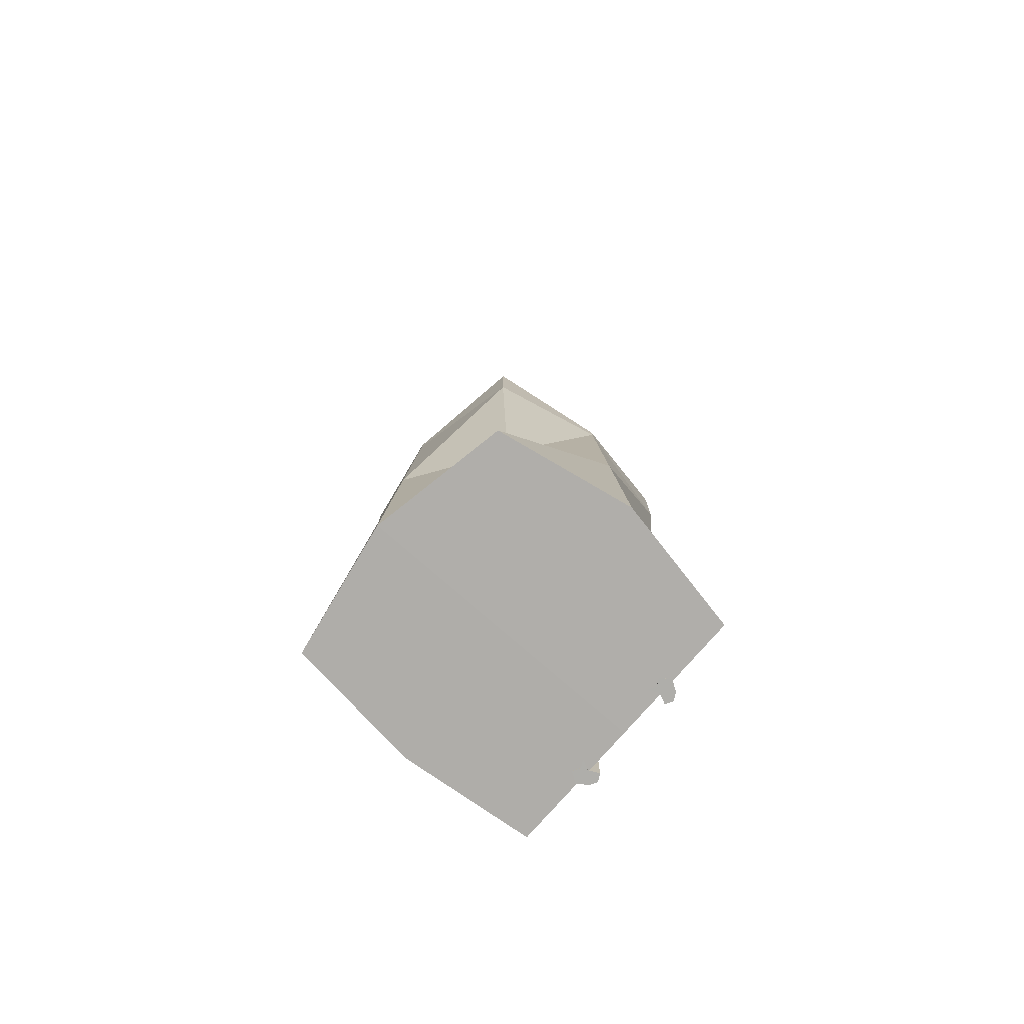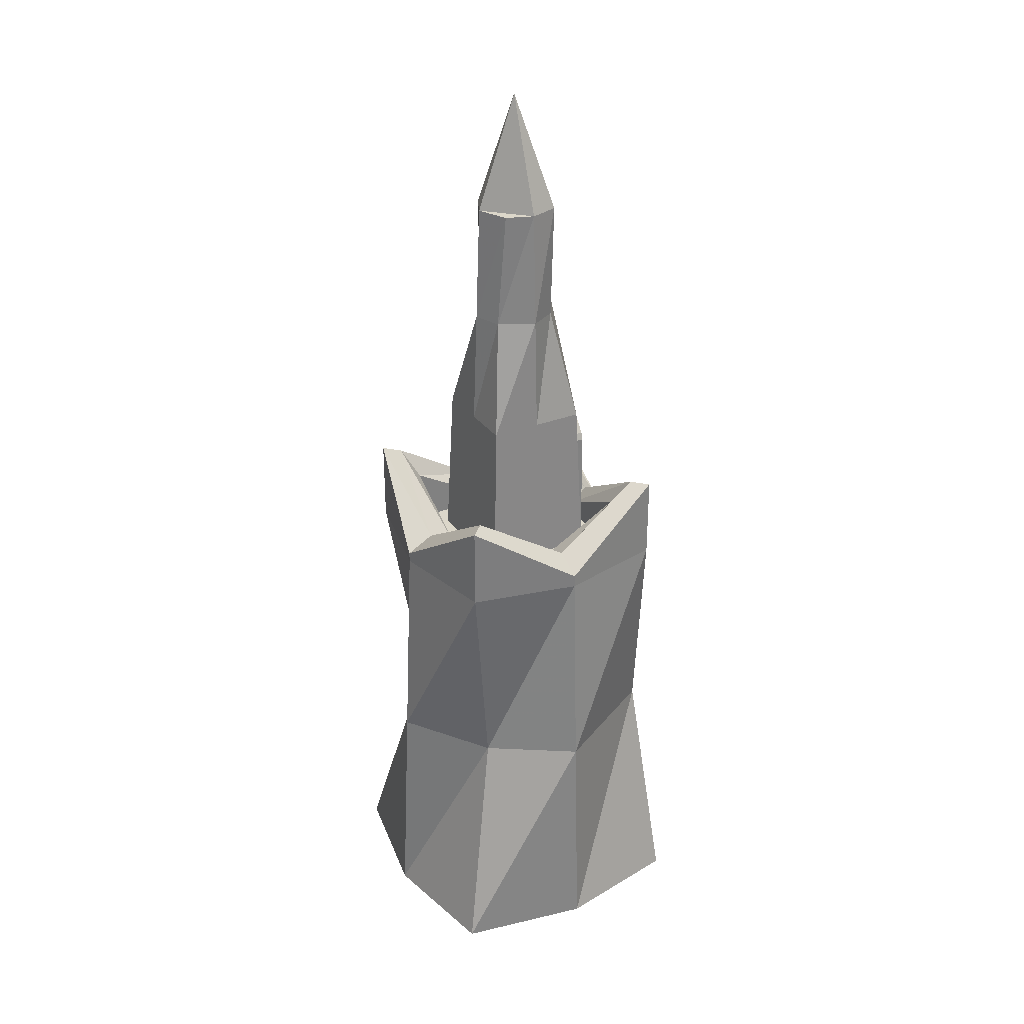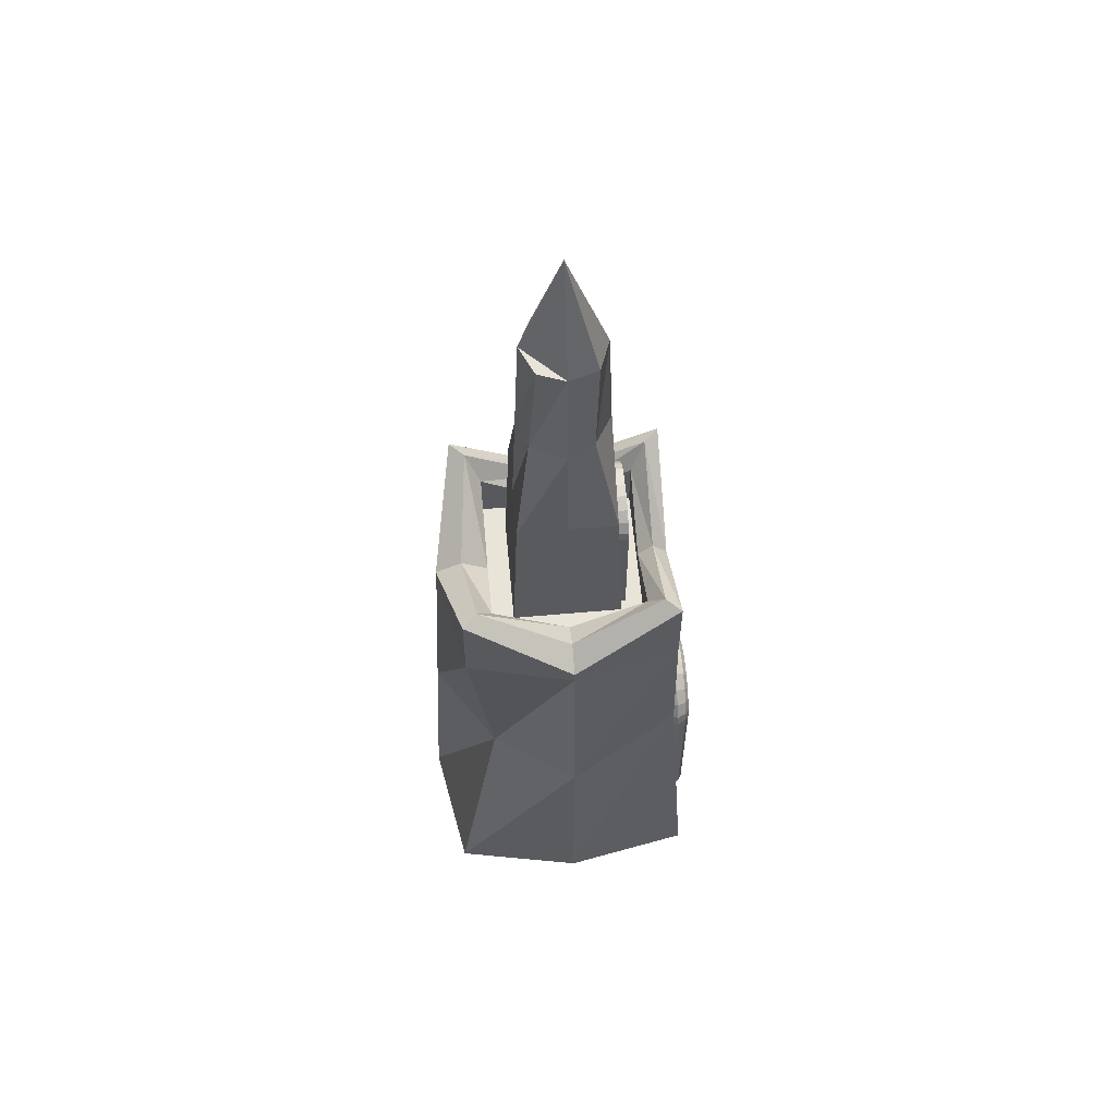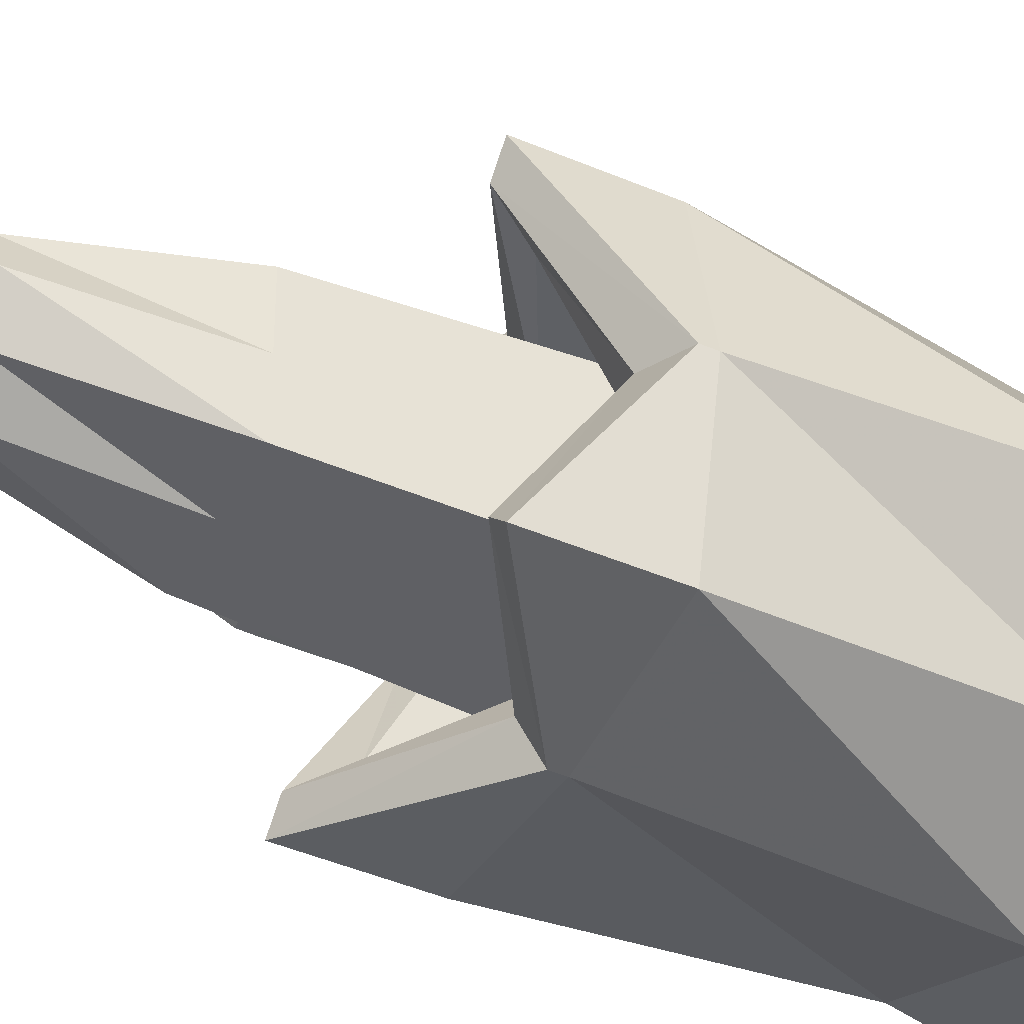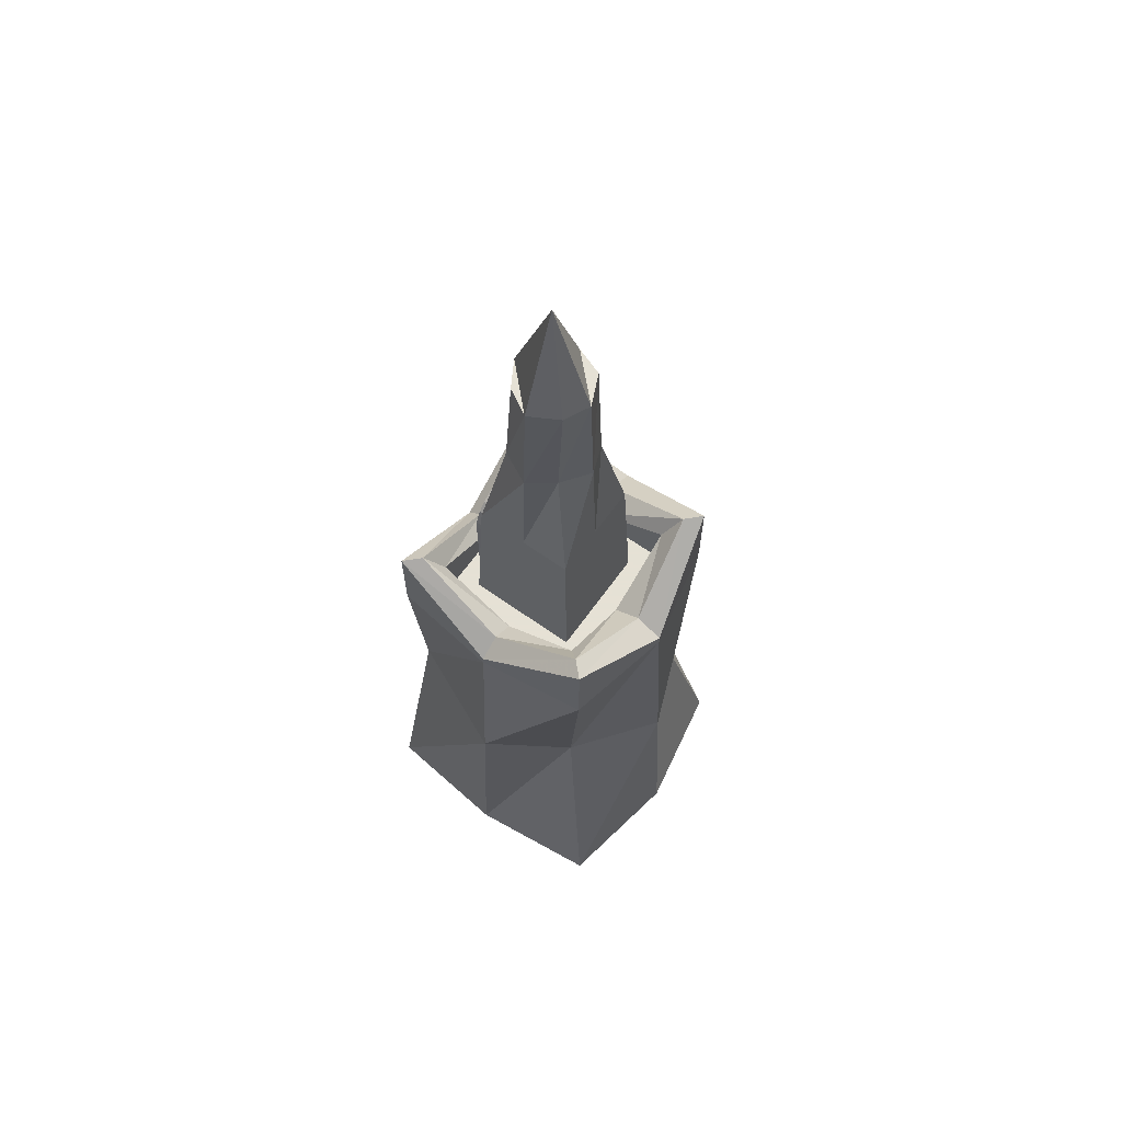
<metadata>
{"format":"obj","ext":"obj","renderer":"f3d","projection":"perspective","resolution":1024,"background":"white","views":[{"elev":-77.6,"azim":-41.1,"up":"+Y"},{"elev":30.8,"azim":-29.4,"up":"+Y"},{"elev":59.9,"azim":-5.2,"up":"+Y"},{"elev":-42.8,"azim":-117.2,"up":"+Z"},{"elev":64.9,"azim":-144.4,"up":"+Y"}]}
</metadata>
<code>
o Cube_Cube.001
v -1.546 0.01192 1.546
v -1.546 0.01192 -1.546
v 1.546 0.01192 -1.546
v 1.546 0.01192 1.546
v -1.295 5.377 1.295
v -1.295 5.377 -1.295
v 1.295 5.377 -1.295
v 1.295 5.377 1.295
v -0.6625 5.377 0.6625
v -0.6625 5.377 -0.6625
v 0.6625 5.377 -0.6625
v 0.6625 5.377 0.6625
v -0.3221 10.05 0.366
v -0.3432 10.05 -0.2989
v 0.3057 10.05 -0.3075
v 0.3495 10.05 0.3738
v -0.9344 5.377 0.9344
v -0.9344 5.377 -0.9344
v 0.9344 5.377 -0.9344
v 0.9344 5.377 0.9344
v -0.4781 5.377 0.4781
v -0.4781 5.377 -0.4781
v 0.4781 5.377 -0.4781
v 0.4781 5.377 0.4781
v -1.295 6.377 1.295
v -1.295 6.377 -1.295
v 1.295 6.377 -1.295
v 1.295 6.377 1.295
v -0.9344 6.029 0.9344
v -0.9344 6.029 -0.9344
v 0.9344 6.029 -0.9344
v 0.9344 6.029 0.9344
v 1.652 1.907 0.497
v 1.414 1.907 0.497
v 1.652 1.907 0.6713
v 1.414 1.907 0.6713
v 1.652 2.012 0.497
v 1.414 2.012 0.497
v 1.652 2.048 0.6713
v 1.414 2.048 0.6713
v 1.652 2.087 0.4728
v 1.414 2.087 0.4728
v 1.652 2.154 0.6337
v 1.414 2.154 0.6337
v 1.652 2.189 0.3966
v 1.414 2.189 0.3966
v 1.652 2.298 0.5324
v 1.414 2.298 0.5324
v 1.652 2.28 0.2863
v 1.414 2.28 0.2863
v 1.652 2.419 0.3919
v 1.414 2.419 0.3919
v 1.652 2.344 0.1574
v 1.414 2.344 0.1574
v 1.652 2.513 0.2003
v 1.414 2.513 0.2003
v 1.652 2.365 0.02047
v 1.414 2.365 0.02047
v 1.652 2.54 0.01914
v 1.414 2.54 0.01914
v 1.652 2.364 -0.1059
v 1.414 2.364 -0.1059
v 1.652 2.539 -0.1072
v 1.414 2.539 -0.1072
v 1.652 2.323 -0.2374
v 1.414 2.323 -0.2374
v 1.652 2.488 -0.2959
v 1.414 2.488 -0.2959
v 1.652 2.23 -0.371
v 1.414 2.23 -0.371
v 1.652 2.379 -0.462
v 1.414 2.379 -0.462
v 1.652 2.127 -0.4616
v 1.414 2.127 -0.4616
v 1.652 2.251 -0.5844
v 1.414 2.251 -0.5844
v 1.652 2.012 -0.5058
v 1.414 2.012 -0.5058
v 1.652 2.048 -0.6807
v 1.414 2.048 -0.6807
v 1.652 1.907 -0.5125
v 1.414 1.907 -0.5125
v 1.652 1.907 -0.6868
v 1.414 1.907 -0.6868
v 1.652 0.003463 0.509
v 1.414 0.003463 0.509
v 1.652 0.003463 0.6833
v 1.414 0.003463 0.6833
v 1.652 0.003463 -0.5005
v 1.414 0.003463 -0.5005
v 1.652 0.003463 -0.6749
v 1.414 0.003463 -0.6749
v -1.578 5.377 0
v -1.83 0.003463 0
v 1.295 5.377 0
v 1.546 0.003463 0
v -0.6625 5.377 0
v 0.6625 5.377 0
v -0.486 10.05 0
v 0.486 10.05 0
v -0.9344 5.377 0
v 0.9344 5.377 0
v -0.4781 5.377 0
v 0.4781 5.377 0
v -1.578 5.496 0
v 1.295 5.555 0
v -0.9344 5.496 0
v 0.9344 5.555 0
v 0 5.377 -1.467
v 0 0.01192 -1.718
v 0 5.377 1.588
v 0 0.01192 1.84
v 0 5.377 -0.6625
v 0 5.377 0.6625
v 0 10.05 -0.486
v 0 10.05 0.486
v 0 5.377 -0.9344
v 0 5.377 0.9344
v 0 5.377 -0.4781
v 0 5.377 0.4781
v 0 5.494 -1.467
v 0 5.527 1.588
v 0 5.494 -0.9344
v 0 5.527 0.9344
v 0 0.003463 0
v 0 11.43 0
v 0.7268 6.726 0.3968
v 0.5378 6.726 0.3968
v 0.7268 6.726 0.5348
v 0.5378 6.726 0.5348
v 0.7268 6.809 0.3968
v 0.5378 6.809 0.3968
v 0.7268 6.837 0.5348
v 0.5378 6.837 0.5348
v 0.7268 6.868 0.3776
v 0.5378 6.868 0.3776
v 0.7268 6.922 0.5051
v 0.5378 6.922 0.5051
v 0.7268 6.949 0.3172
v 0.5378 6.949 0.3172
v 0.7268 7.035 0.4248
v 0.5378 7.035 0.4248
v 0.7268 7.021 0.2299
v 0.5378 7.021 0.2299
v 0.7268 7.131 0.3135
v 0.5378 7.131 0.3135
v 0.7268 7.072 0.1278
v 0.5378 7.072 0.1278
v 0.7268 7.206 0.1618
v 0.5378 7.206 0.1618
v 0.7268 7.089 0.01935
v 0.5378 7.089 0.01935
v 0.7268 7.227 0.0183
v 0.5378 7.227 0.0183
v 0.7268 7.088 -0.08073
v 0.5378 7.088 -0.08073
v 0.7268 7.226 -0.08178
v 0.5378 7.226 -0.08178
v 0.7268 7.055 -0.1849
v 0.5378 7.055 -0.1849
v 0.7268 7.186 -0.2312
v 0.5378 7.186 -0.2312
v 0.7268 6.982 -0.2907
v 0.5378 6.982 -0.2907
v 0.7268 7.099 -0.3628
v 0.5378 7.099 -0.3628
v 0.7268 6.9 -0.3625
v 0.5378 6.9 -0.3625
v 0.7268 6.998 -0.4597
v 0.5378 6.998 -0.4597
v 0.7268 6.809 -0.3974
v 0.5378 6.809 -0.3974
v 0.7268 6.837 -0.536
v 0.5378 6.837 -0.536
v 0.7268 6.726 -0.4028
v 0.5378 6.726 -0.4028
v 0.7268 6.726 -0.5408
v 0.5378 6.726 -0.5408
v 0.7268 5.221 0.4063
v 0.5378 5.221 0.4063
v 0.7268 5.221 0.5443
v 0.5378 5.221 0.5443
v 0.7268 5.221 -0.3933
v 0.5378 5.221 -0.3933
v 0.7268 5.221 -0.5314
v 0.5378 5.221 -0.5314
v -1 2.764 1.056
v -0.9597 2.764 -0.9695
v 1.417 2.764 -0.9588
v 1.417 2.764 0.9198
v -1.7 2.764 0
v 1.483 2.764 0
v 0 2.764 -1.589
v 0 2.764 1.711
v 1.702 1.907 0.5842
v 1.463 1.907 0.5842
v 1.702 2.03 0.5842
v 1.463 2.03 0.5842
v 1.702 2.121 0.5533
v 1.463 2.121 0.5533
v 1.702 2.243 0.4645
v 1.463 2.243 0.4645
v 1.702 2.35 0.3391
v 1.463 2.35 0.3391
v 1.702 2.429 0.1788
v 1.463 2.429 0.1788
v 1.702 2.452 0.0198
v 1.463 2.452 0.0198
v 1.702 2.451 -0.1066
v 1.463 2.451 -0.1066
v 1.702 2.405 -0.2666
v 1.463 2.405 -0.2666
v 1.702 2.305 -0.4165
v 1.463 2.305 -0.4165
v 1.702 2.189 -0.523
v 1.463 2.189 -0.523
v 1.702 2.03 -0.5932
v 1.463 2.03 -0.5932
v 1.702 1.907 -0.5997
v 1.463 1.907 -0.5997
v 1.702 0.003463 0.5961
v 1.463 0.003463 0.5961
v 1.702 0.003463 -0.5877
v 1.463 0.003463 -0.5877
v 1.533 1.919 0.5526
v 1.533 1.919 0.747
v 1.533 2.036 0.5526
v 1.533 2.076 0.747
v 1.533 2.12 0.5257
v 1.533 2.195 0.7051
v 1.533 2.233 0.4406
v 1.533 2.355 0.5921
v 1.533 2.335 0.3176
v 1.533 2.49 0.4354
v 1.533 2.407 0.1739
v 1.533 2.595 0.2217
v 1.533 2.43 0.02116
v 1.533 2.624 0.01968
v 1.533 2.429 -0.1198
v 1.533 2.623 -0.1212
v 1.533 2.383 -0.2664
v 1.533 2.567 -0.3316
v 1.533 2.28 -0.4154
v 1.533 2.445 -0.5169
v 1.533 2.164 -0.5165
v 1.533 2.302 -0.6534
v 1.533 2.036 -0.5657
v 1.533 2.076 -0.7608
v 1.533 1.919 -0.5733
v 1.533 1.919 -0.7677
v 1.533 0.003463 0.566
v 1.533 0.003463 0.7604
v 1.533 0.003463 -0.5599
v 1.533 0.003463 -0.7543
v 1.588 0.003463 0.6632
v 1.588 0.003463 -0.6571
v -0.5912 7.266 0.5912
v 0.5912 7.266 0.5912
v 0.5912 7.266 -0.5912
v -0.5912 7.266 -0.5912
v 0.5912 7.266 0
v -0.5912 7.266 0
v 0 7.266 0.5912
v 0 7.266 -0.5912
v 0.3222 8.659 0.359
v 0.3752 8.659 -0.3494
v -0.3012 8.659 -0.3225
v 0.5386 8.659 0
v -0.5386 8.659 0
v 0 8.659 0.5386
v 0 8.659 -0.5386
v -0.4144 8.659 0.3279
v -1.115 6.377 1.115
v 1.115 6.377 1.115
v 1.115 6.377 -1.115
v -1.115 6.377 -1.115
v 1.115 5.729 0
v -1.256 5.67 0
v 0 5.701 1.261
v 0 5.668 -1.2
f 191 188 2 94
f 193 189 3 110
f 192 190 4 96
f 194 187 1 112
f 125 110 3 96
f 97 10 22 103
f 270 265 16 116
f 113 11 23 119
f 98 12 24 104
f 114 9 21 120
f 126 115 14 99
f 268 266 15 100
f 271 267 14 115
f 269 272 13 99
f 118 20 24 120
f 102 19 23 104
f 117 18 22 119
f 101 17 21 103
f 101 18 30 107
f 117 19 31 123
f 102 20 32 108
f 118 17 29 124
f 279 274 32 124
f 277 275 31 108
f 280 276 30 123
f 278 273 29 107
f 111 8 28 122
f 95 7 27 106
f 109 6 26 121
f 93 5 25 105
f 250 83 91 254
f 198 40 44 200
f 196 36 40 198
f 226 35 39 228
f 195 33 37 197
f 225 34 38 227
f 200 44 48 202
f 228 39 43 230
f 197 37 41 199
f 227 38 42 229
f 202 48 52 204
f 230 43 47 232
f 199 41 45 201
f 229 42 46 231
f 204 52 56 206
f 232 47 51 234
f 201 45 49 203
f 231 46 50 233
f 206 56 60 208
f 234 51 55 236
f 203 49 53 205
f 233 50 54 235
f 208 60 64 210
f 236 55 59 238
f 205 53 57 207
f 235 54 58 237
f 210 64 68 212
f 238 59 63 240
f 207 57 61 209
f 237 58 62 239
f 212 68 72 214
f 240 63 67 242
f 209 61 65 211
f 239 62 66 241
f 214 72 76 216
f 242 67 71 244
f 211 65 69 213
f 241 66 70 243
f 216 76 80 218
f 244 71 75 246
f 213 69 73 215
f 243 70 74 245
f 218 80 84 220
f 246 75 79 248
f 215 73 77 217
f 245 74 78 247
f 220 84 92 224
f 248 79 83 250
f 217 77 81 219
f 247 78 82 249
f 255 251 85 221
f 256 223 89 253
f 219 81 89 223
f 249 82 90 253
f 196 34 86 222
f 226 36 88 252
f 195 35 87 221
f 225 33 85 251
f 187 191 94 1
f 189 192 96 3
f 112 125 96 4
f 9 97 103 21
f 11 98 104 23
f 116 126 99 13
f 265 268 100 16
f 267 269 99 14
f 20 102 104 24
f 18 101 103 22
f 17 101 107 29
f 19 102 108 31
f 274 277 108 32
f 276 278 107 30
f 8 95 106 28
f 6 93 105 26
f 188 193 110 2
f 190 194 112 4
f 94 2 110 125
f 272 270 116 13
f 10 113 119 22
f 12 114 120 24
f 100 15 115 126
f 266 271 115 15
f 17 118 120 21
f 19 117 119 23
f 18 117 123 30
f 20 118 124 32
f 273 279 124 29
f 275 280 123 31
f 5 111 122 25
f 7 109 121 27
f 1 94 125 112
f 16 100 126 116
f 178 177 185 186
f 132 134 138 136
f 128 130 134 132
f 130 129 133 134
f 129 127 131 133
f 127 128 132 131
f 136 138 142 140
f 134 133 137 138
f 133 131 135 137
f 131 132 136 135
f 140 142 146 144
f 138 137 141 142
f 137 135 139 141
f 135 136 140 139
f 144 146 150 148
f 142 141 145 146
f 141 139 143 145
f 139 140 144 143
f 148 150 154 152
f 146 145 149 150
f 145 143 147 149
f 143 144 148 147
f 152 154 158 156
f 150 149 153 154
f 149 147 151 153
f 147 148 152 151
f 156 158 162 160
f 154 153 157 158
f 153 151 155 157
f 151 152 156 155
f 160 162 166 164
f 158 157 161 162
f 157 155 159 161
f 155 156 160 159
f 164 166 170 168
f 162 161 165 166
f 161 159 163 165
f 159 160 164 163
f 168 170 174 172
f 166 165 169 170
f 165 163 167 169
f 163 164 168 167
f 172 174 178 176
f 170 169 173 174
f 169 167 171 173
f 167 168 172 171
f 176 178 186 184
f 174 173 177 178
f 173 171 175 177
f 171 172 176 175
f 182 180 179 181
f 186 185 183 184
f 177 175 183 185
f 175 176 184 183
f 130 128 180 182
f 129 130 182 181
f 127 129 181 179
f 128 127 179 180
f 93 6 188 191
f 109 7 189 193
f 95 8 190 192
f 111 5 187 194
f 5 93 191 187
f 7 95 192 189
f 6 109 193 188
f 8 111 194 190
f 38 198 200 42
f 34 196 198 38
f 35 195 197 39
f 42 200 202 46
f 39 197 199 43
f 46 202 204 50
f 43 199 201 47
f 50 204 206 54
f 47 201 203 51
f 54 206 208 58
f 51 203 205 55
f 58 208 210 62
f 55 205 207 59
f 62 210 212 66
f 59 207 209 63
f 66 212 214 70
f 63 209 211 67
f 70 214 216 74
f 67 211 213 71
f 74 216 218 78
f 71 213 215 75
f 78 218 220 82
f 75 215 217 79
f 82 220 224 90
f 79 217 219 83
f 252 255 221 87
f 254 91 223 256
f 83 219 223 91
f 36 196 222 88
f 33 195 221 85
f 84 250 254 92
f 36 226 228 40
f 33 225 227 37
f 40 228 230 44
f 37 227 229 41
f 44 230 232 48
f 41 229 231 45
f 48 232 234 52
f 45 231 233 49
f 52 234 236 56
f 49 233 235 53
f 56 236 238 60
f 53 235 237 57
f 60 238 240 64
f 57 237 239 61
f 64 240 242 68
f 61 239 241 65
f 68 242 244 72
f 65 241 243 69
f 72 244 246 76
f 69 243 245 73
f 76 246 248 80
f 73 245 247 77
f 80 248 250 84
f 77 247 249 81
f 222 86 251 255
f 224 256 253 90
f 81 249 253 89
f 35 226 252 87
f 34 225 251 86
f 88 222 255 252
f 92 254 256 224
f 114 12 258 263
f 98 11 259 261
f 113 10 260 264
f 97 9 257 262
f 12 98 261 258
f 10 97 262 260
f 9 114 263 257
f 11 113 264 259
f 263 258 265 270
f 261 259 266 268
f 264 260 267 271
f 262 257 272 269
f 258 261 268 265
f 260 262 269 267
f 257 263 270 272
f 259 264 271 266
f 122 28 274 279
f 106 27 275 277
f 121 26 276 280
f 105 25 273 278
f 28 106 277 274
f 26 105 278 276
f 25 122 279 273
f 27 121 280 275

</code>
